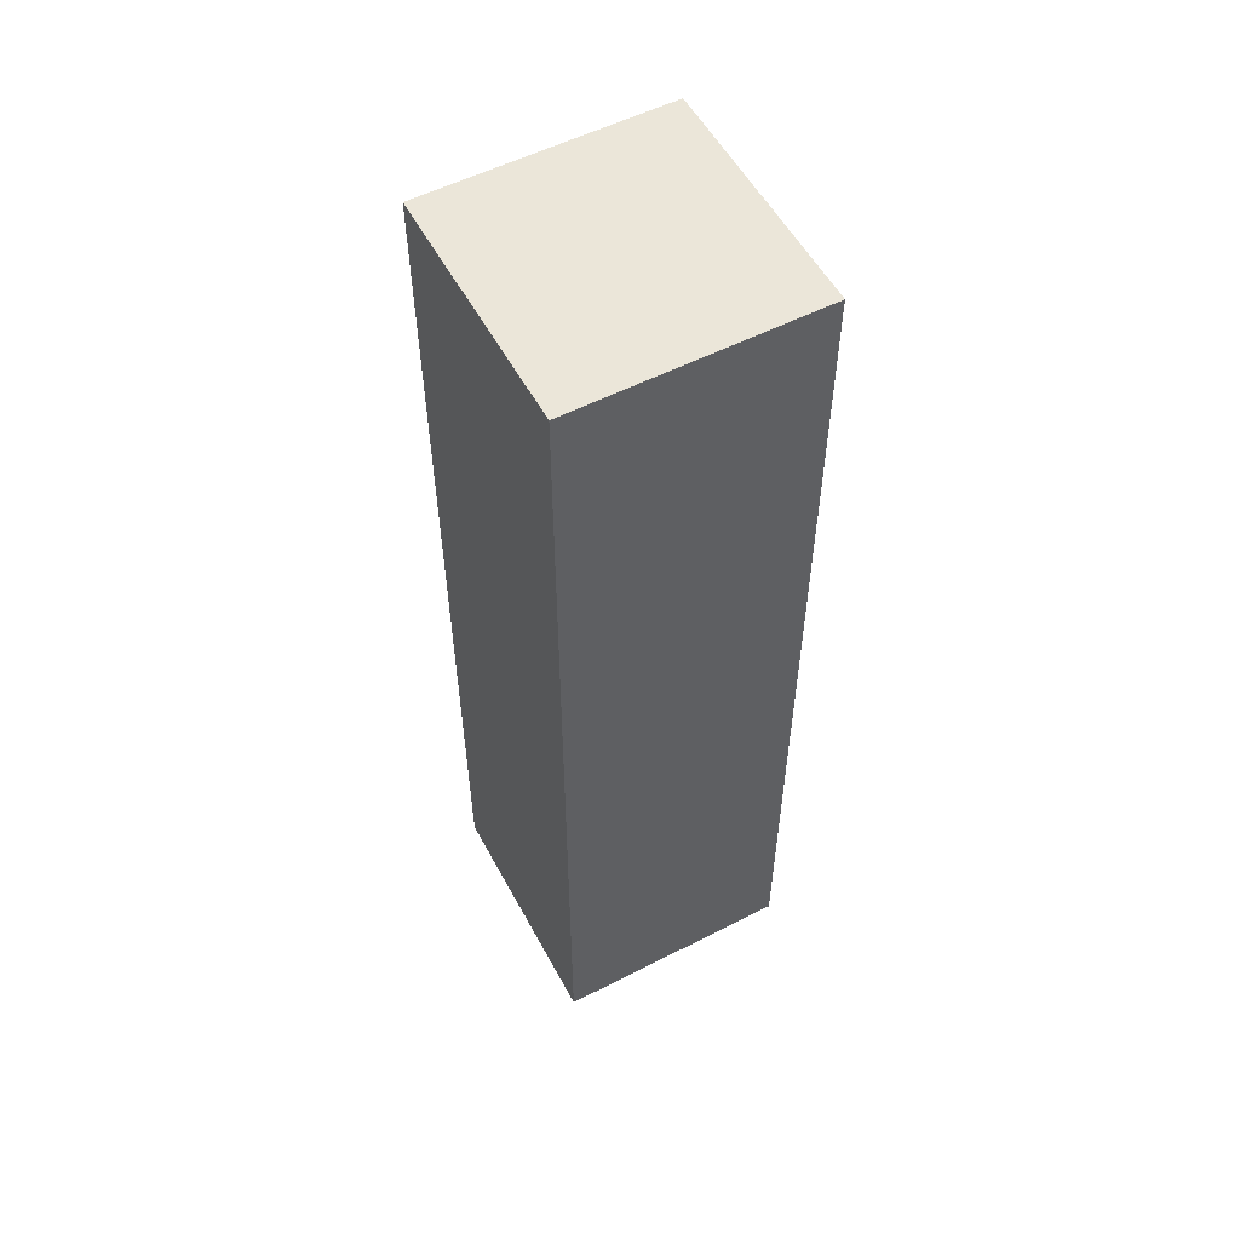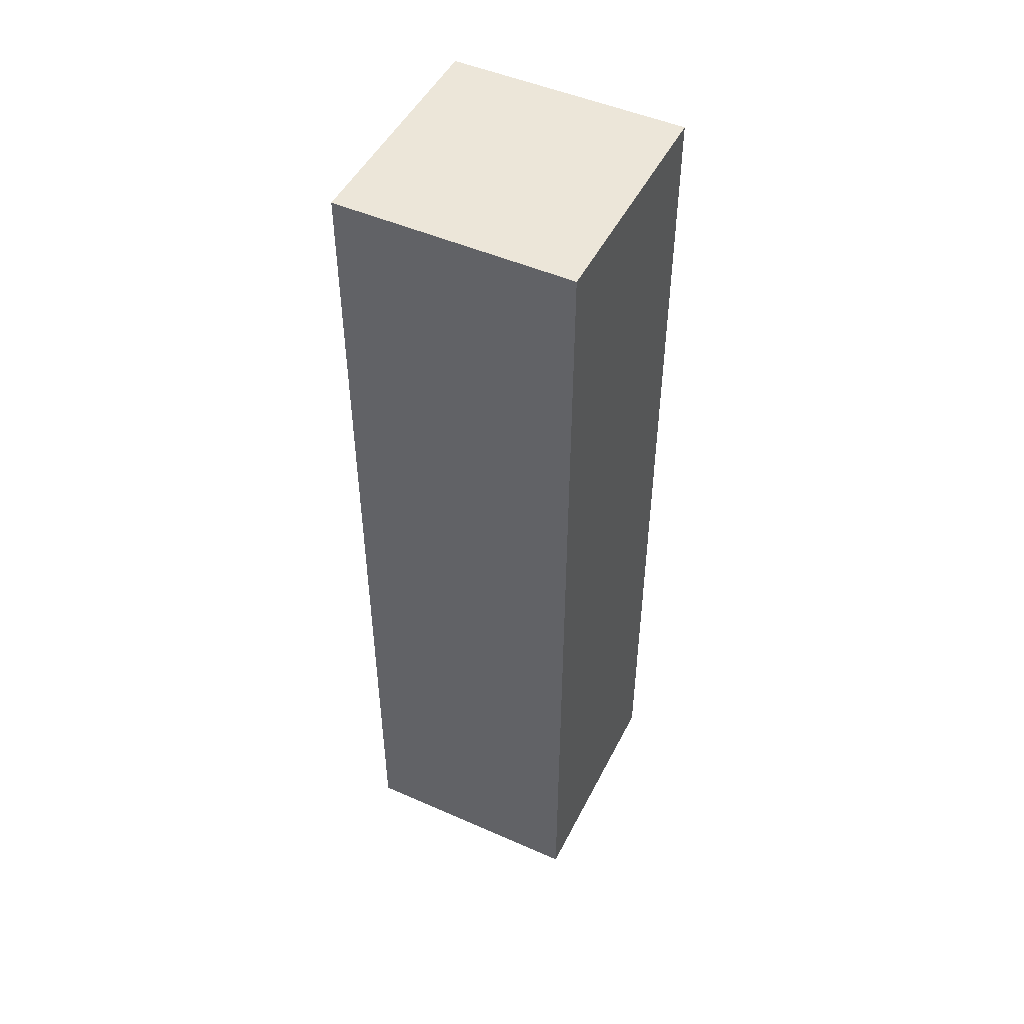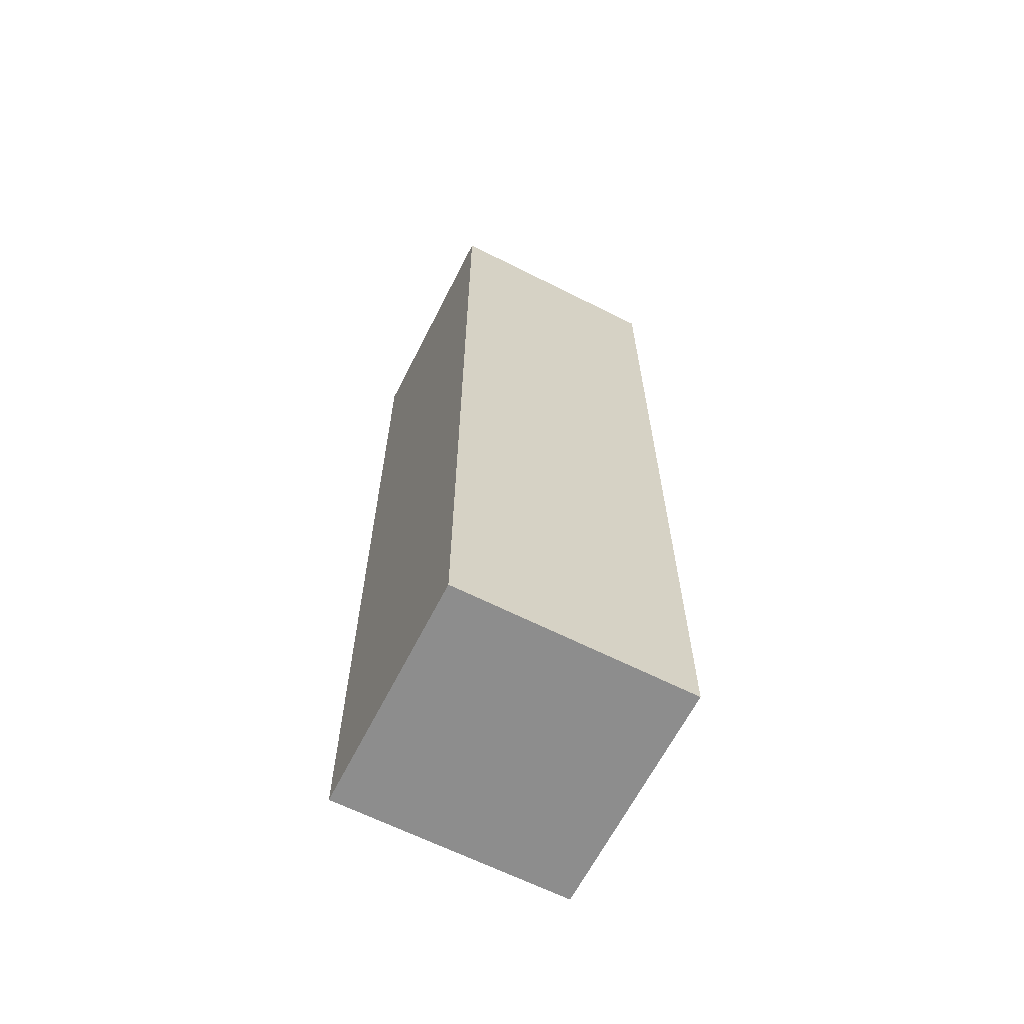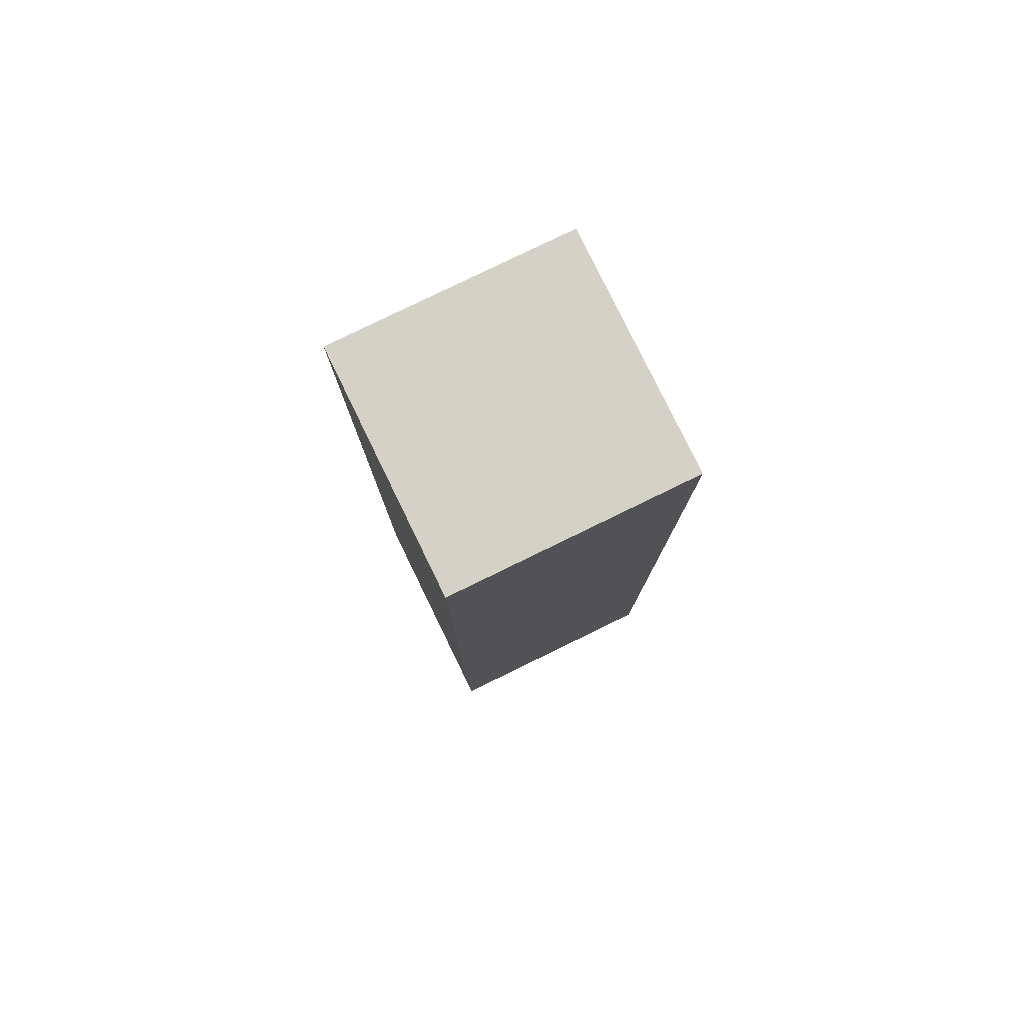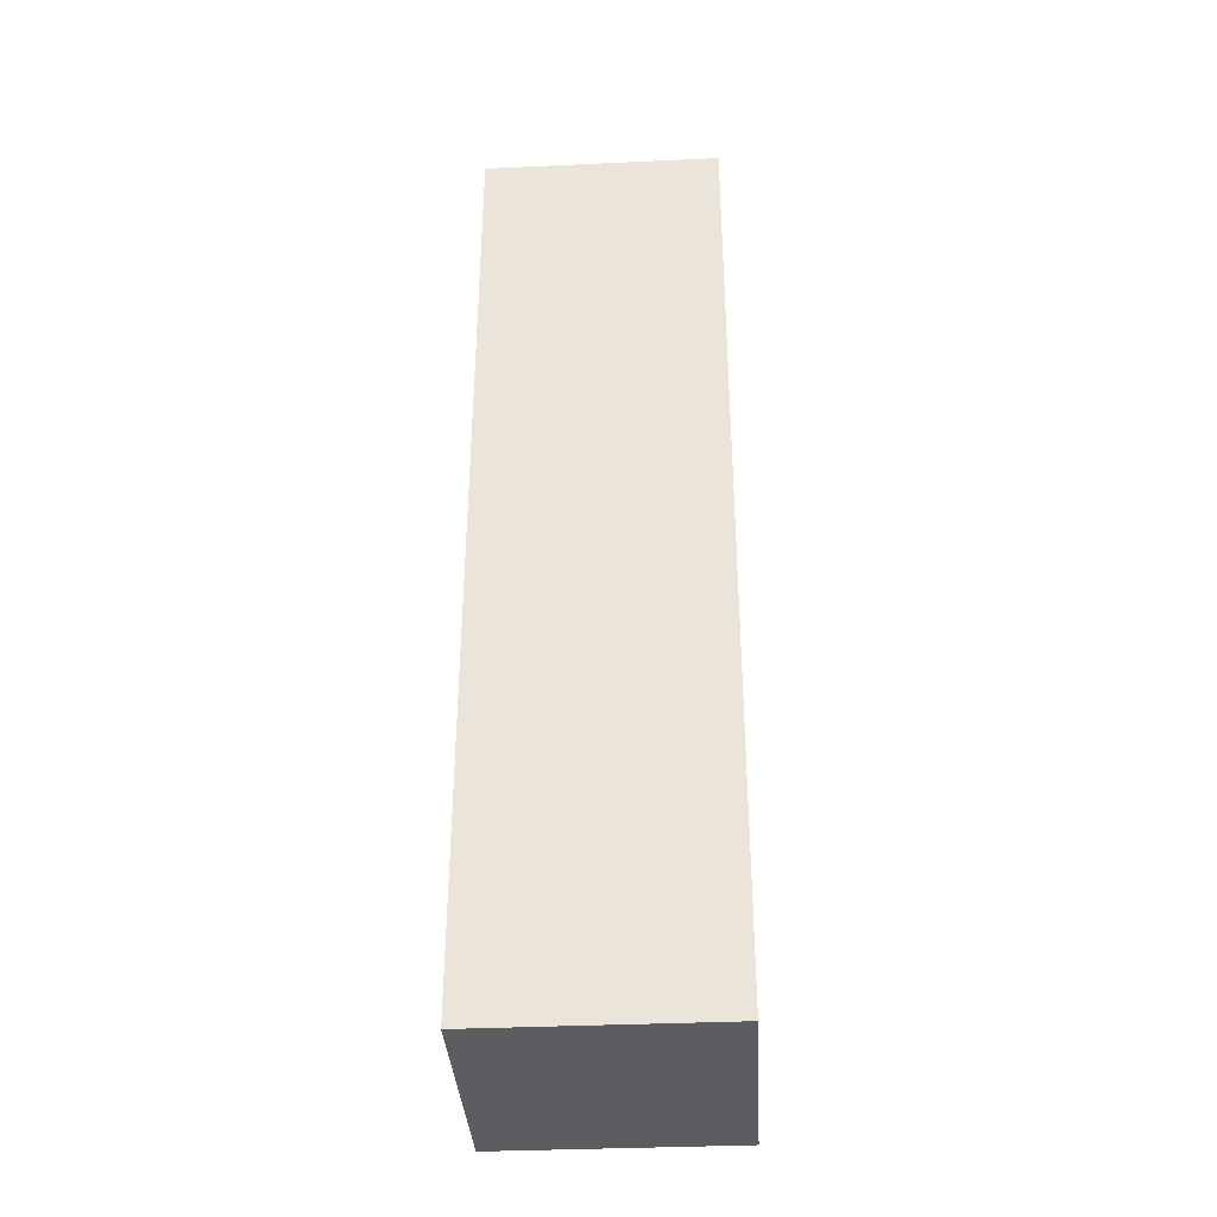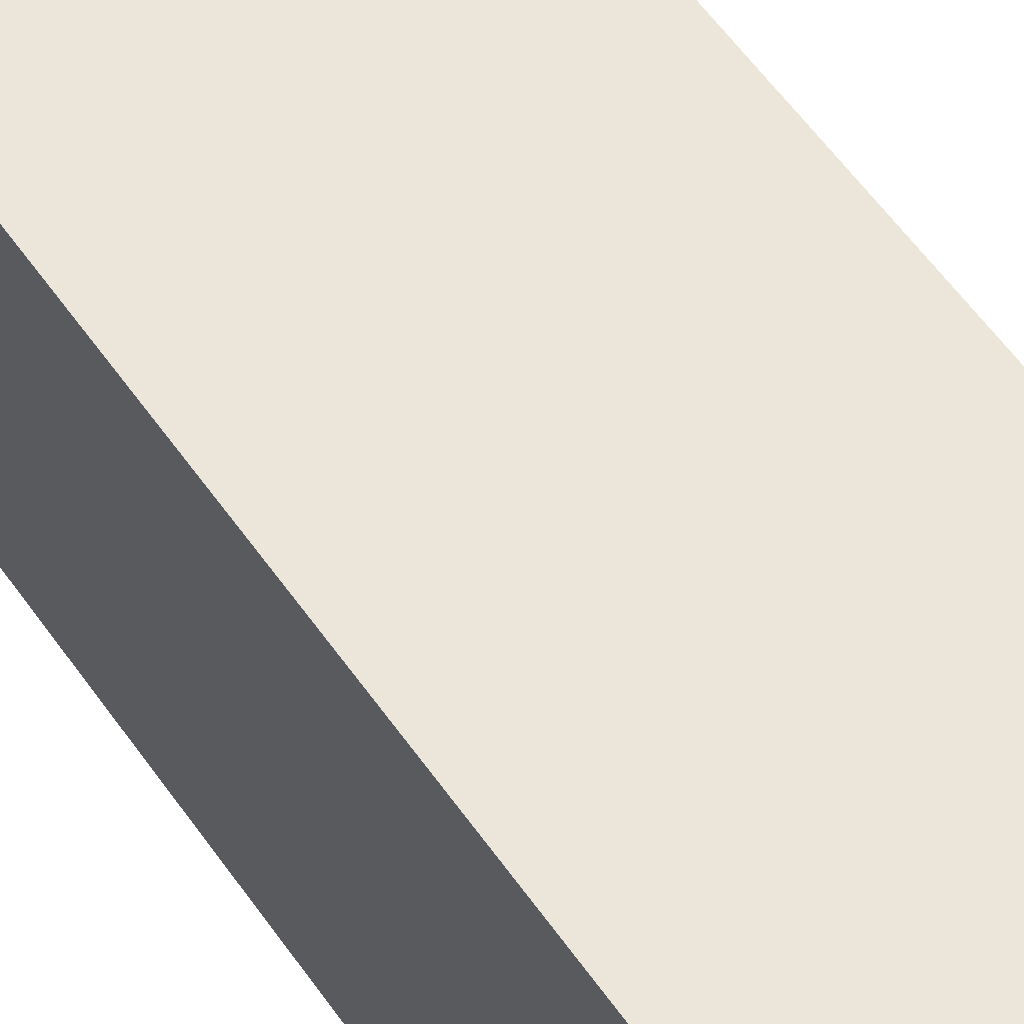
<metadata>
{"format":"obj","ext":"obj","renderer":"f3d","projection":"perspective","resolution":1024,"background":"white","views":[{"elev":55.5,"azim":-118.2,"up":"+Y"},{"elev":48.8,"azim":26.1,"up":"+Y"},{"elev":-64.6,"azim":-116.9,"up":"+Y"},{"elev":79.6,"azim":154.0,"up":"+Y"},{"elev":-36.5,"azim":-176.6,"up":"+Y"},{"elev":55.5,"azim":-34.0,"up":"+Z"}]}
</metadata>
<code>
v 1.995 1.01 0.005
v 1.005 2.99 0.005
v 1.995 2.99 0.005
v 1.005 0.02 0.995
v 1.005 1.01 0.005
v 1.995 0.02 0.995
v 1.995 2 0.995
v 1.005 3.98 0.995
v 1.005 2 0.995
v 1.995 3.98 0.995
v 1.005 0.02 0.005
v 1.995 0.02 0.005
v 1.995 2 0.005
v 1.995 1.01 0.995
v 1.005 2 0.005
v 1.005 2.99 0.995
v 1.005 3.98 0.005
v 1.995 3.98 0.005
v 1.995 2.99 0.995
v 1.005 1.01 0.995
f 12 11 1
f 5 1 11
f 4 6 20
f 14 20 6
f 11 12 4
f 6 4 12
f 5 11 20
f 4 20 11
f 12 1 6
f 14 6 1
f 1 5 13
f 15 13 5
f 20 14 9
f 7 9 14
f 15 5 9
f 20 9 5
f 1 13 14
f 7 14 13
f 13 15 3
f 2 3 15
f 9 7 16
f 19 16 7
f 2 15 16
f 9 16 15
f 13 3 7
f 19 7 3
f 3 2 18
f 17 18 2
f 16 19 8
f 10 8 19
f 18 17 10
f 8 10 17
f 17 2 8
f 16 8 2
f 3 18 19
f 10 19 18

</code>
